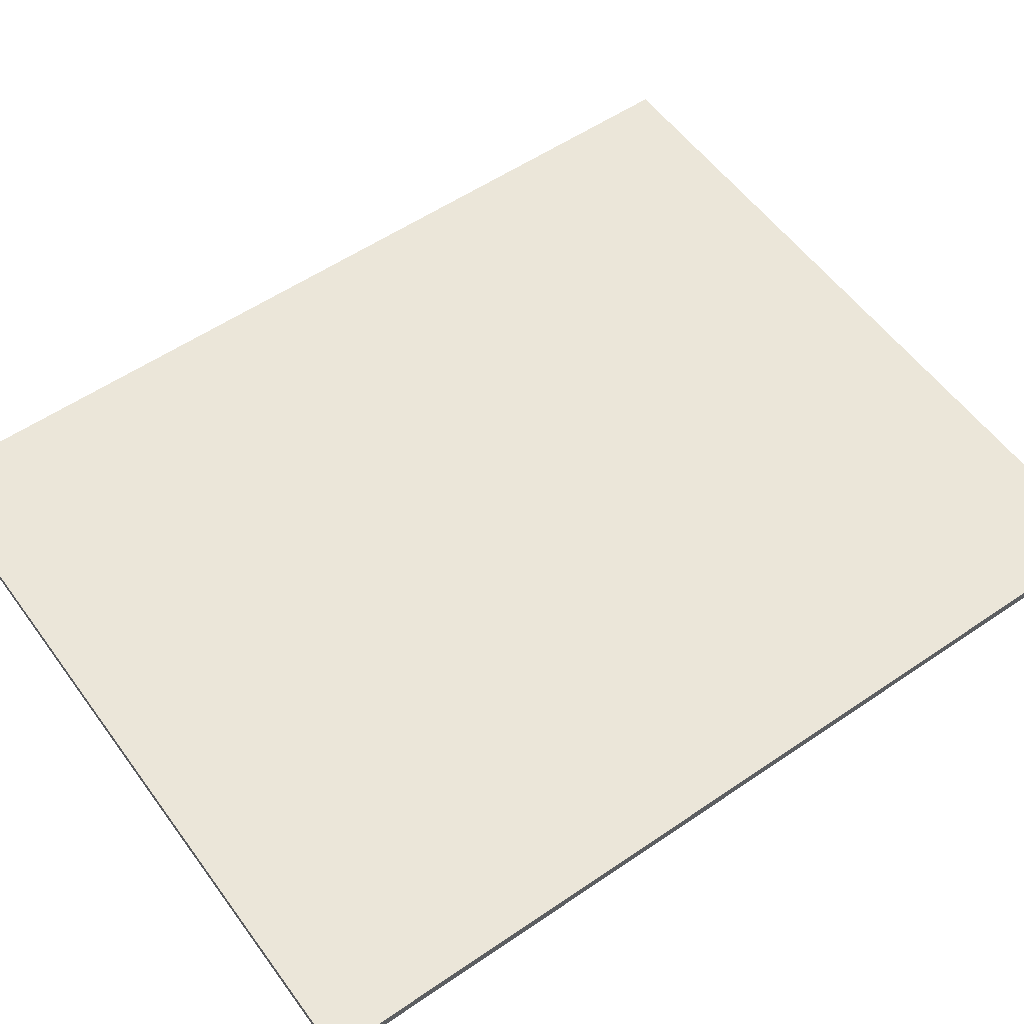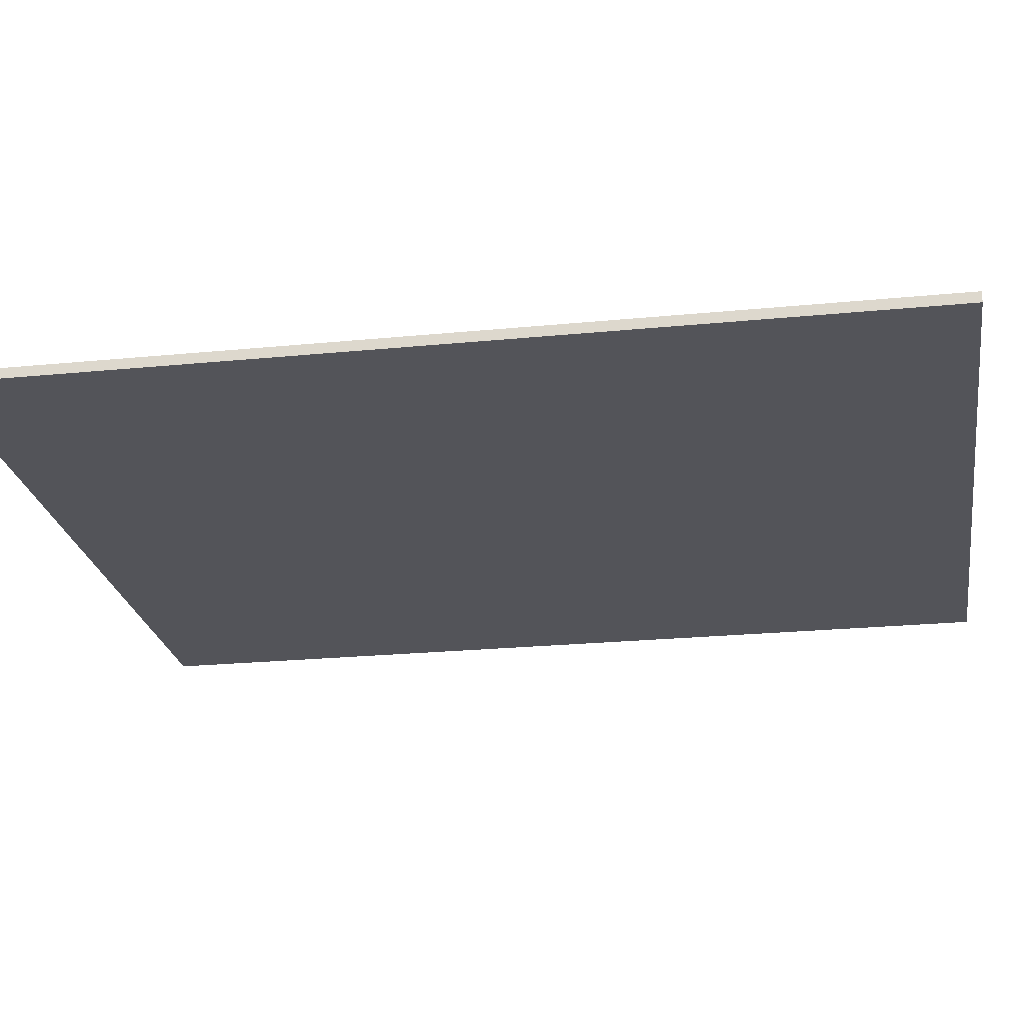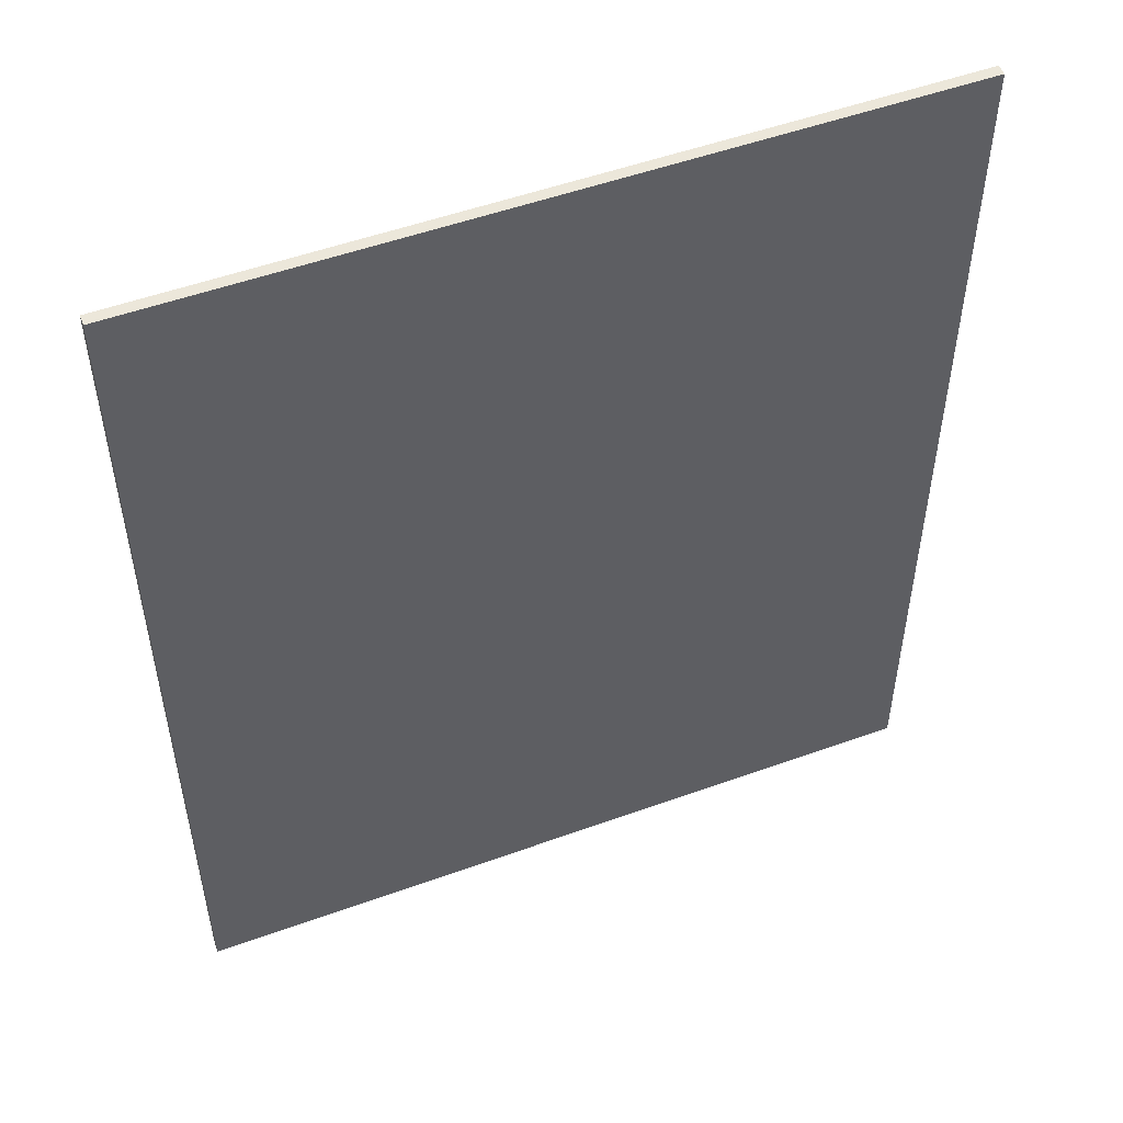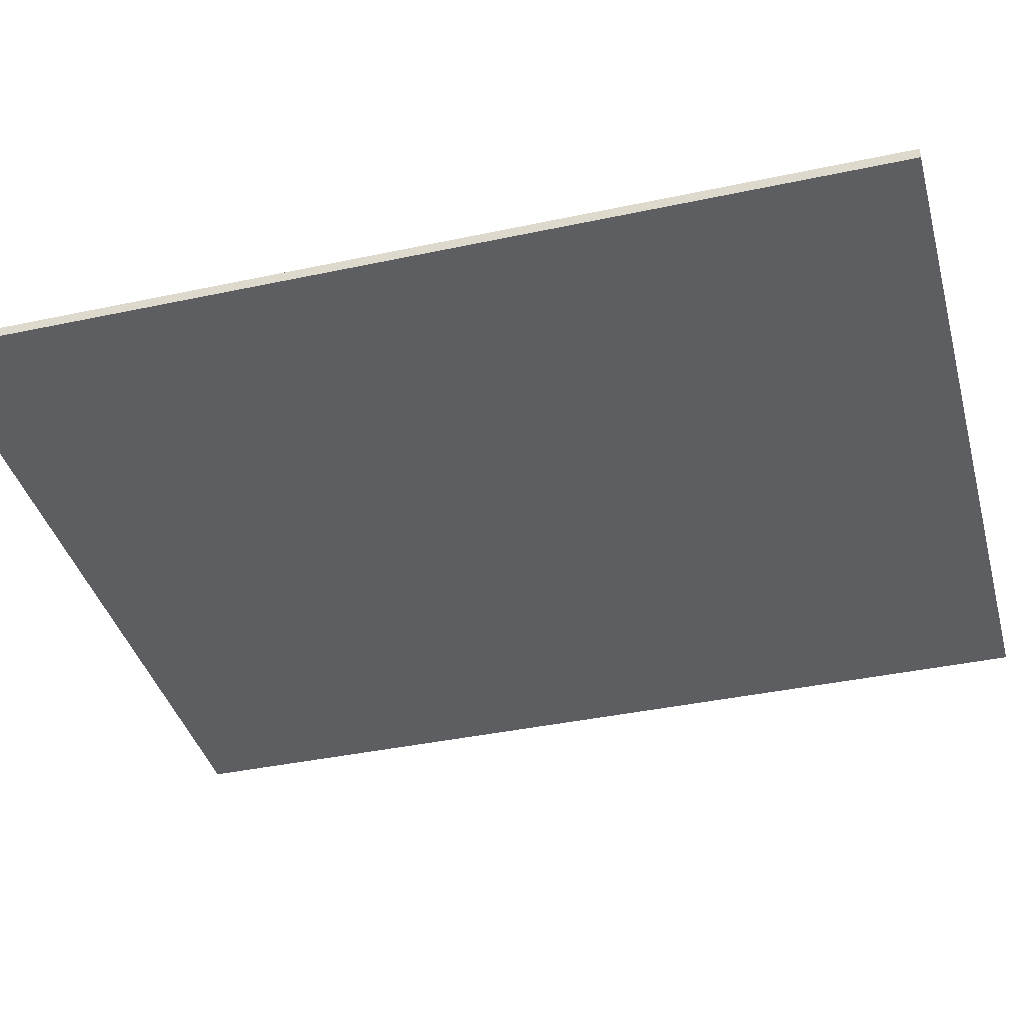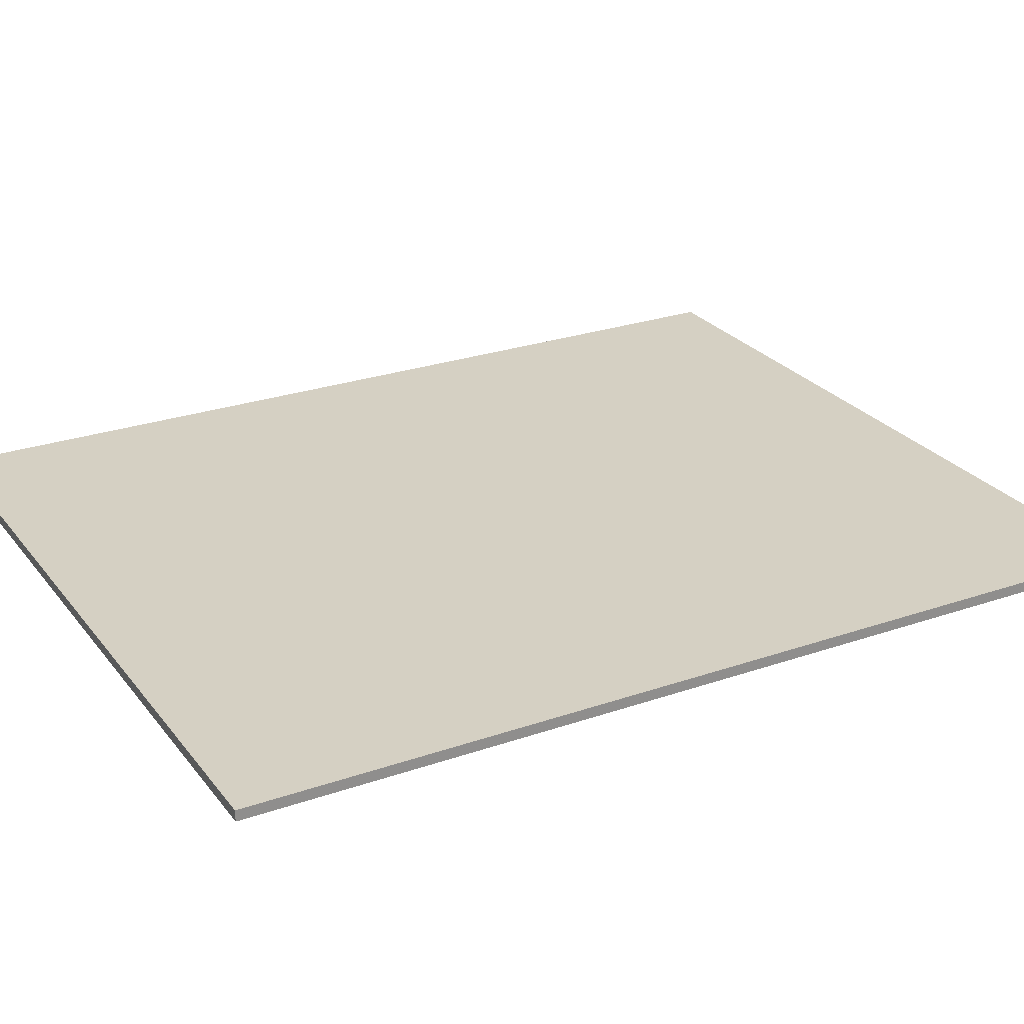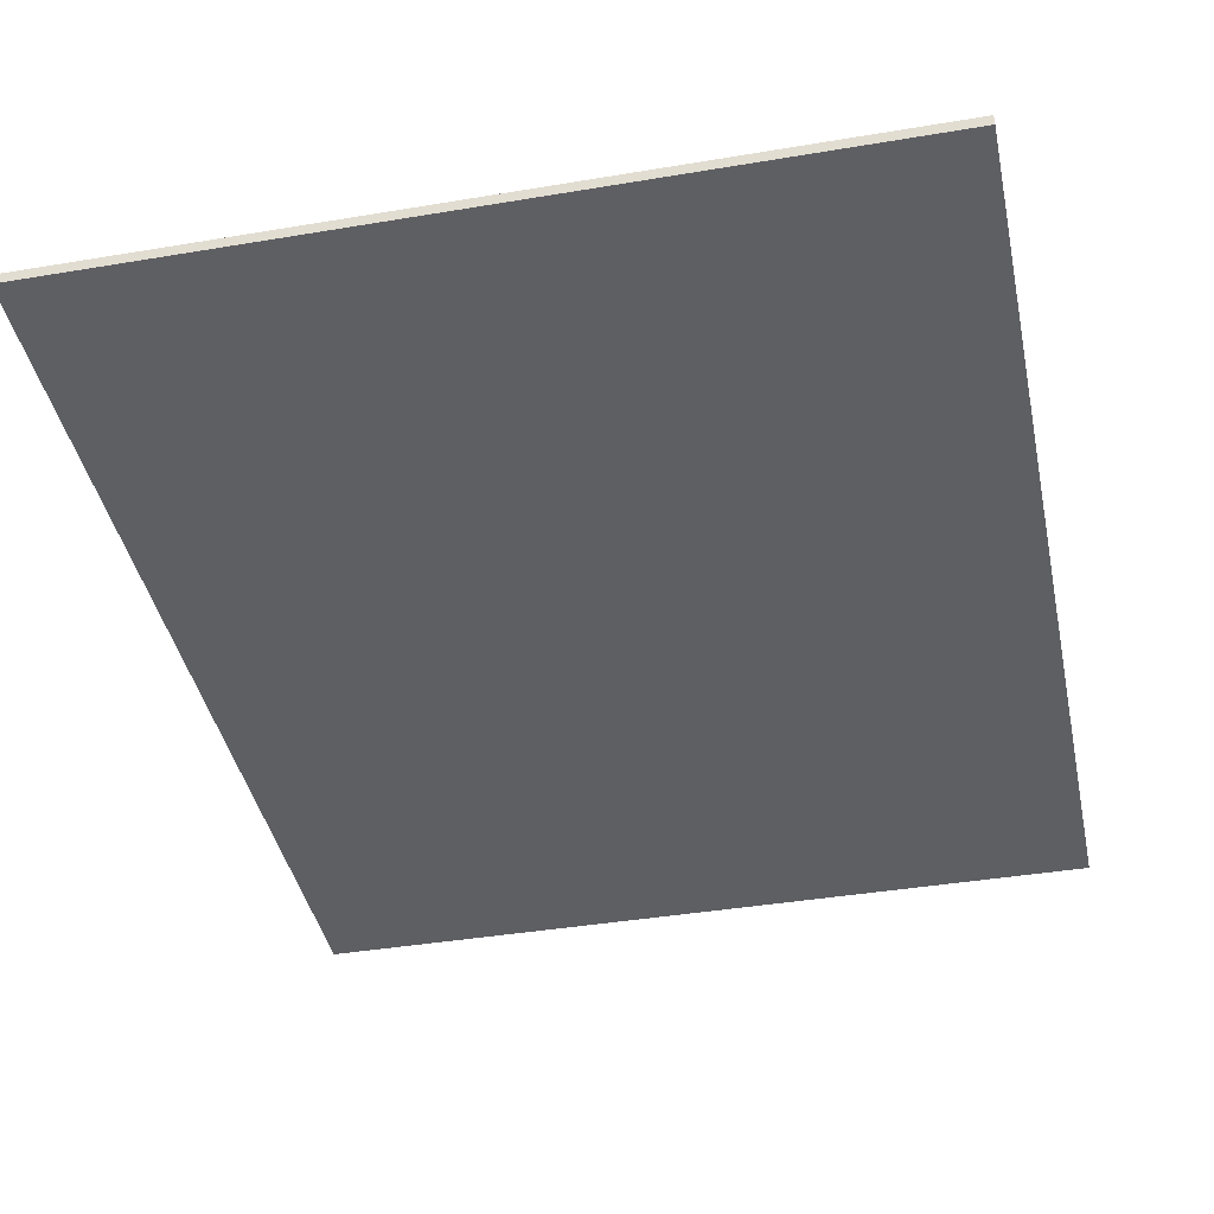
<metadata>
{"format":"obj","ext":"obj","renderer":"f3d","projection":"perspective","resolution":1024,"background":"white","views":[{"elev":55.5,"azim":54.3,"up":"+Z"},{"elev":-23.5,"azim":-80.6,"up":"+Z"},{"elev":51.9,"azim":-21.1,"up":"+Y"},{"elev":-39.0,"azim":-75.0,"up":"+Z"},{"elev":25.8,"azim":61.0,"up":"+Z"},{"elev":-41.0,"azim":11.8,"up":"+Z"}]}
</metadata>
<code>
g default
v -6.064 -7.775 -0.03411
v 6.597 -7.779 -0.09359
v -6.058 7.706 -0.03131
v 6.602 7.702 -0.09079
v -6.057 7.706 -0.2082
v 6.604 7.702 -0.2677
v -6.063 -7.775 -0.211
v 6.598 -7.779 -0.2705
g polySurface2 polySurface1
f 1 2 4 3
f 3 4 6 5
f 5 6 8 7
f 7 8 2 1
f 2 8 6 4
f 7 1 3 5

</code>
